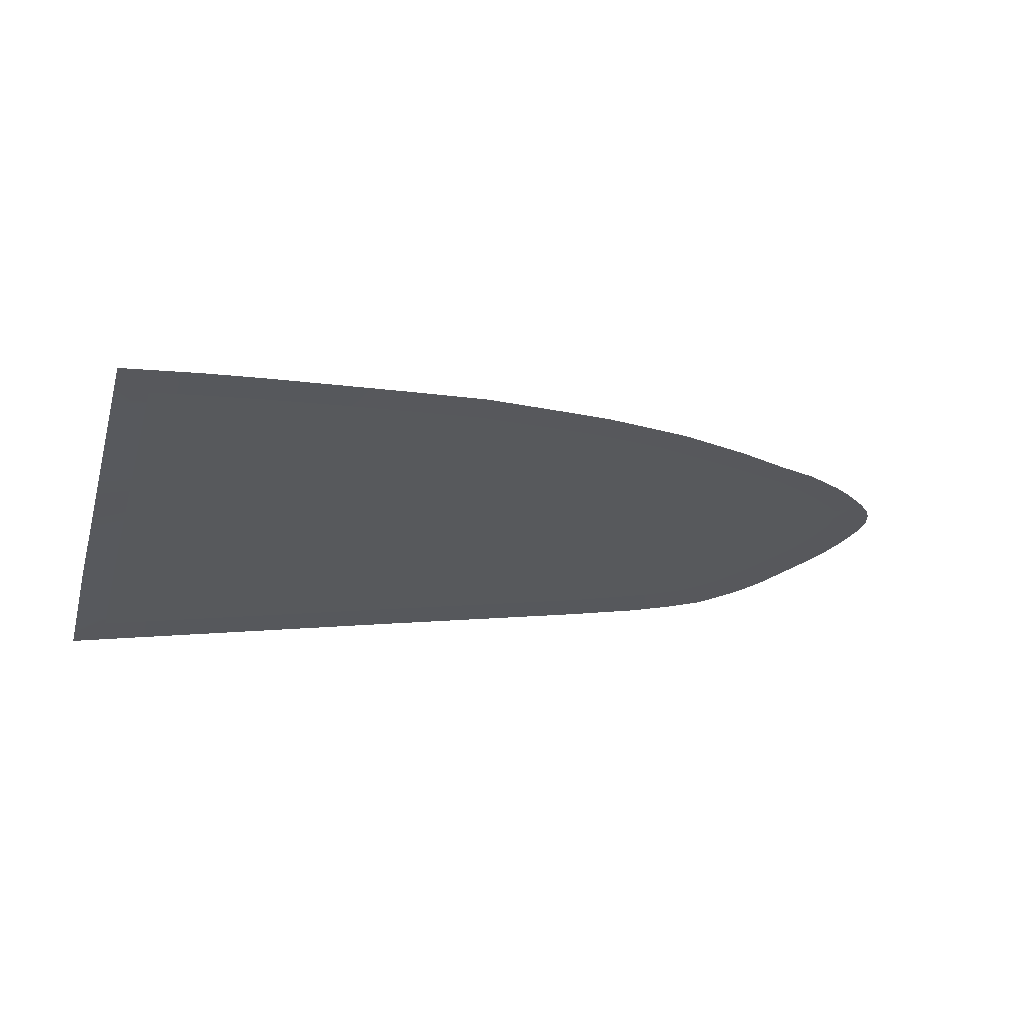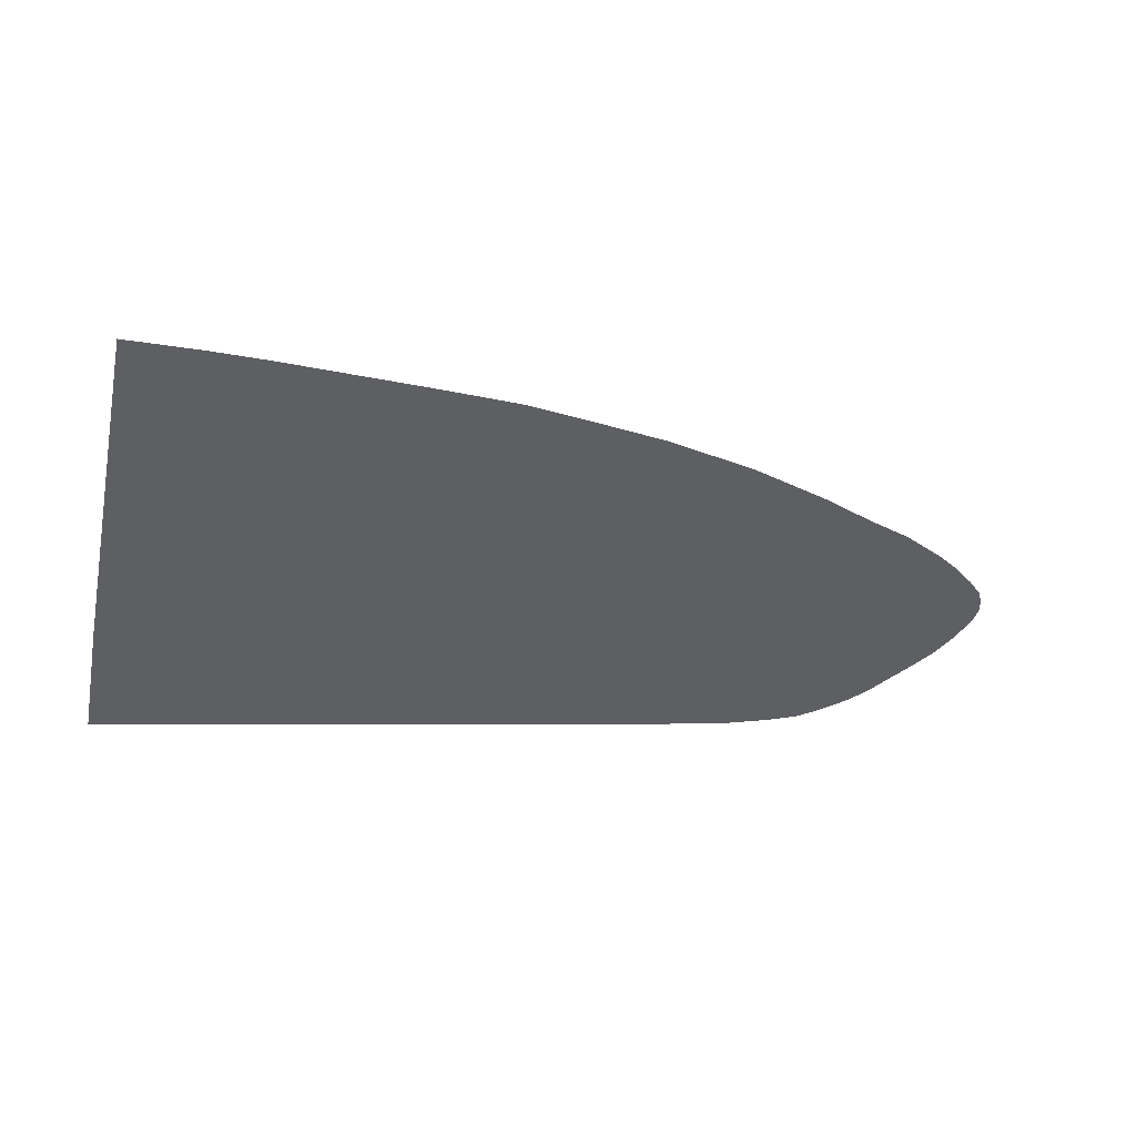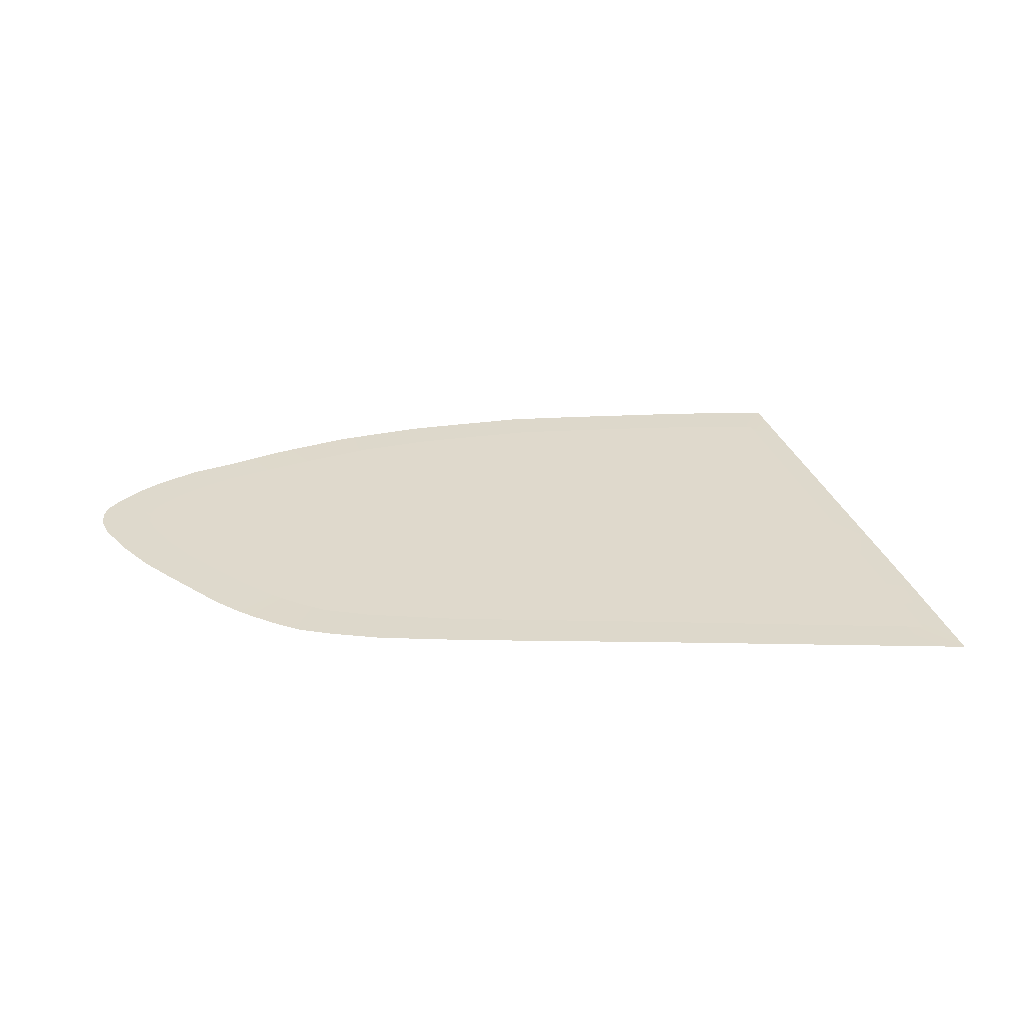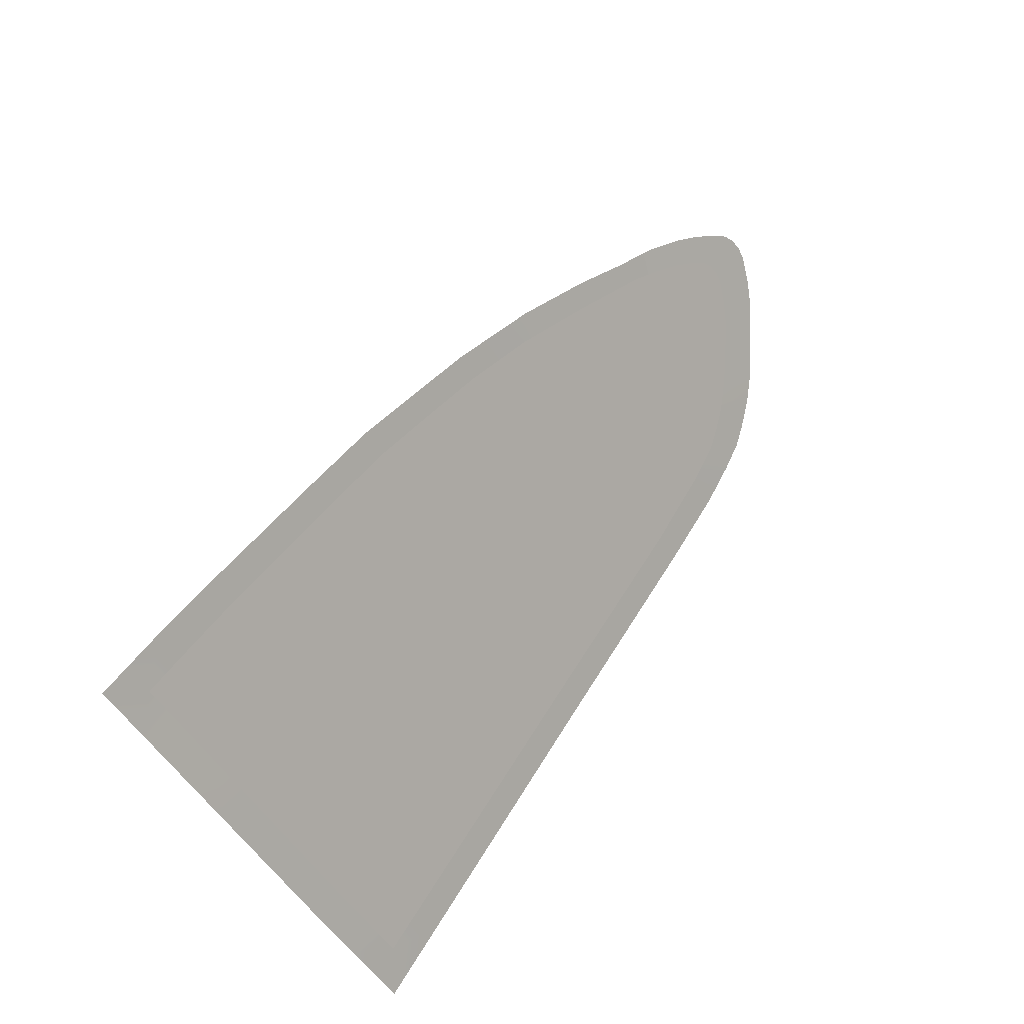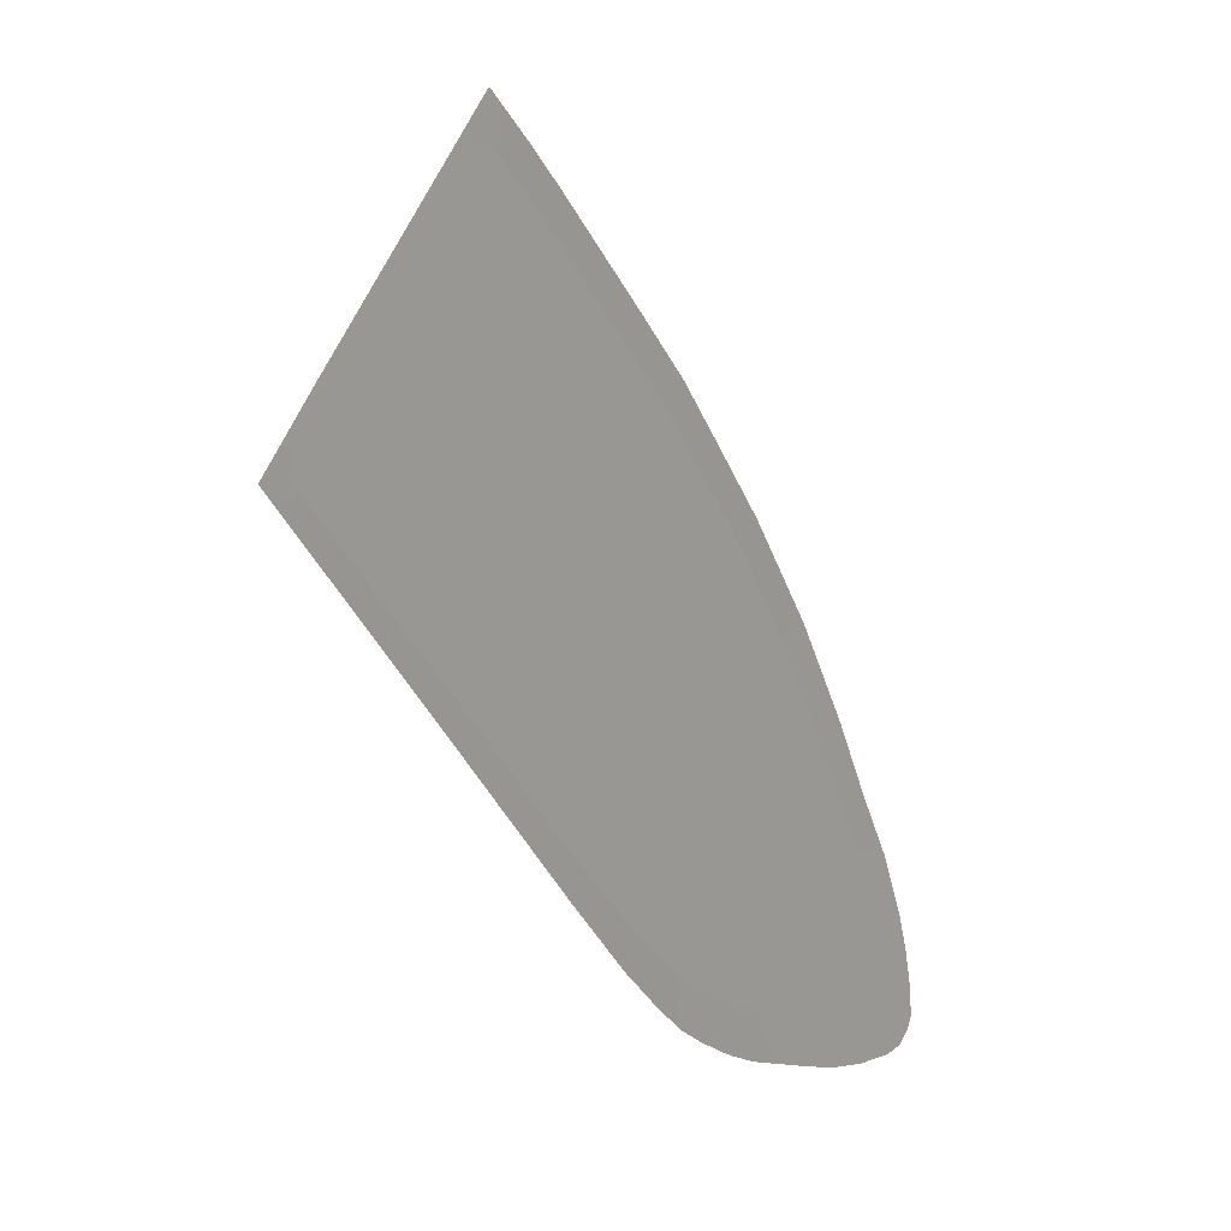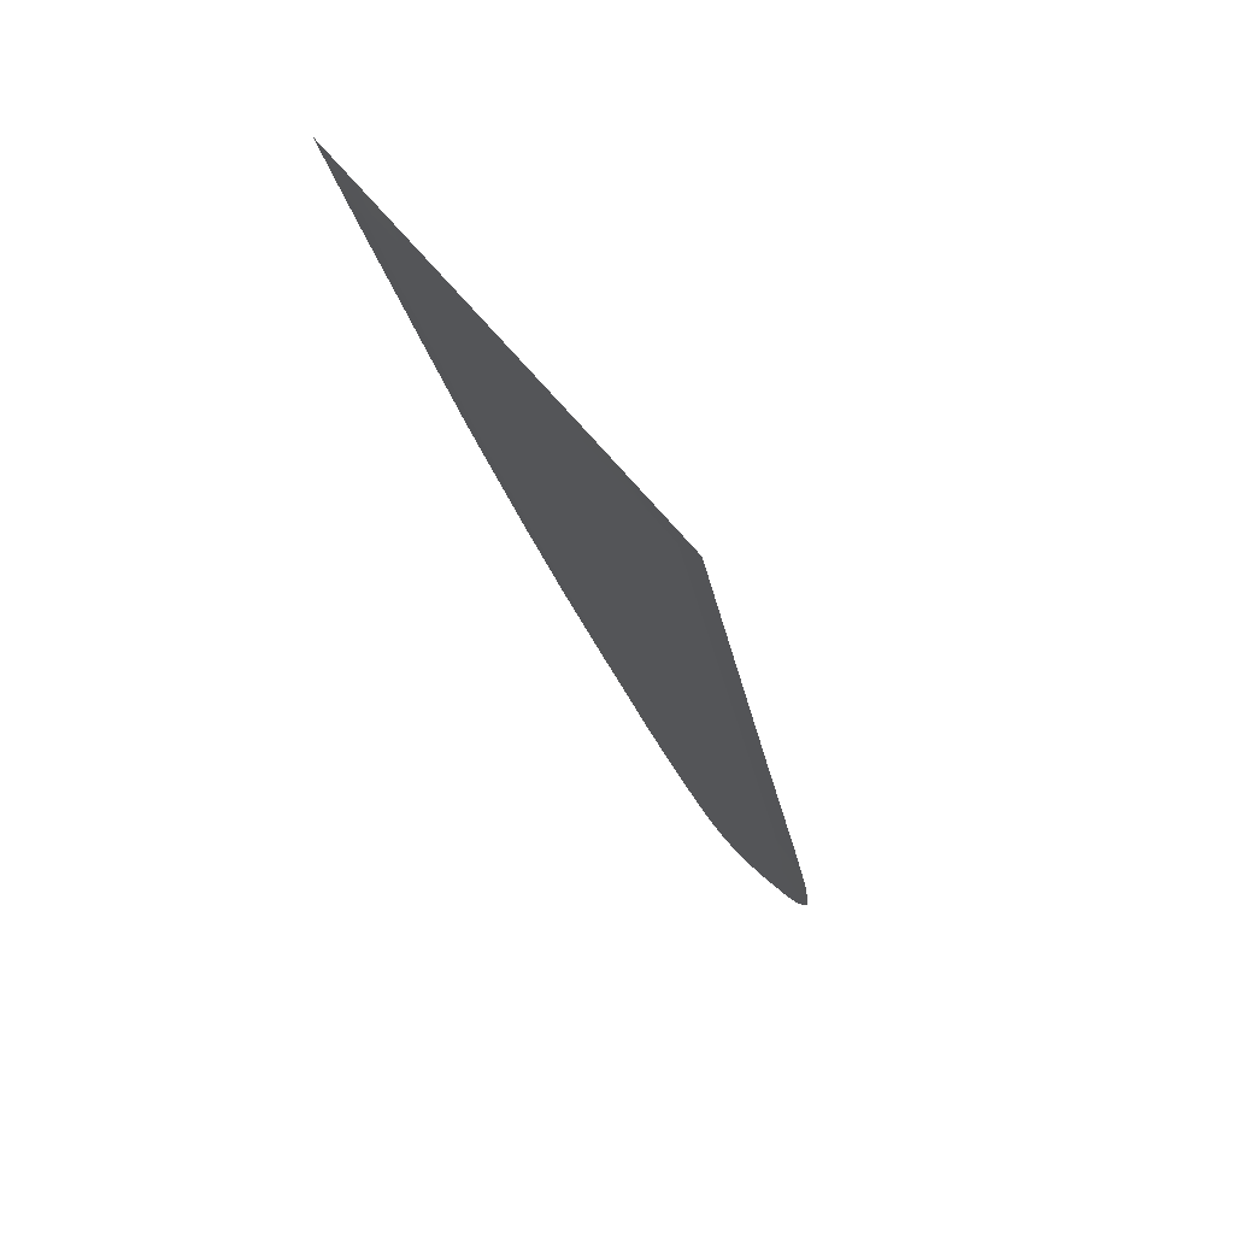
<metadata>
{"format":"obj","ext":"obj","renderer":"f3d","projection":"perspective","resolution":1024,"background":"white","views":[{"elev":2.8,"azim":161.5,"up":"+Z"},{"elev":-9.5,"azim":166.1,"up":"+Z"},{"elev":-2.9,"azim":-24.7,"up":"+Z"},{"elev":61.4,"azim":122.9,"up":"+Y"},{"elev":55.6,"azim":-122.7,"up":"+Y"},{"elev":-27.4,"azim":101.3,"up":"+Y"}]}
</metadata>
<code>
v  -67.44 86.34 -71.4
v  -67.44 88.54 -69.77
v  -63.11 86.56 -71.23
v  -63.17 88.82 -69.57
v  -136.3 73.06 -81.21
v  -138.4 72.97 -81.27
v  -136.2 74.25 -80.33
v  -114.8 79.67 -76.33
v  -122.8 79.41 -76.52
v  -114.8 81.88 -74.69
v  -130.7 73.29 -81.03
v  -130.7 76.79 -78.45
v  -122.9 73.62 -80.79
v  -67.44 65.12 -87.07
v  -67.44 70.53 -83.07
v  -62.59 65.15 -87.05
v  -62.72 70.64 -82.99
v  -123 64.81 -87.3
v  -122.9 69.21 -84.05
v  -114.8 64.85 -87.27
v  -114.8 69.4 -83.91
v  -139 69.38 -83.92
v  -139.6 72 -81.99
v  -137.5 69.32 -83.97
v  -140.4 70.36 -83.2
v  -140.3 69.44 -83.88
v  -139.2 67.69 -85.17
v  -140.1 71.29 -82.52
v  -73.17 65.09 -87.09
v  -73.17 60.18 -90.72
v  -67.44 60.14 -90.75
v  -94.64 64.97 -87.18
v  -87.1 65.01 -87.15
v  -94.64 60.34 -90.6
v  -87.1 60.28 -90.64
v  -123 60.54 -90.45
v  -114.8 60.48 -90.49
v  -130.7 64.76 -87.33
v  -130.6 60.6 -90.41
v  -131.6 61.11 -90.03
v  -130.7 69.03 -84.18
v  -107.7 69.57 -83.78
v  -107.7 74.26 -80.32
v  -100.6 69.74 -83.66
v  -100.6 74.55 -80.1
v  -94.64 69.89 -83.55
v  -94.64 74.8 -79.92
v  -87.1 70.07 -83.42
v  -87.1 75.12 -79.69
v  -73.17 70.4 -83.17
v  -73.17 75.7 -79.25
v  -67.44 75.94 -79.08
v  -62.86 76.14 -78.93
v  -100.6 84.37 -72.85
v  -107.5 83.61 -73.42
v  -101.3 84.72 -72.6
v  -107.7 64.89 -87.24
v  -100.6 64.93 -87.21
v  -107.7 60.43 -90.53
v  -100.6 60.38 -90.57
v  -87.1 86.71 -71.12
v  -87.1 85.29 -72.18
v  -94.64 85.89 -71.73
v  -94.64 84.78 -72.55
v  -80.26 65.05 -87.12
v  -80.26 60.23 -90.68
v  -80.26 87.43 -70.59
v  -80.26 85.67 -71.9
v  -80.26 70.23 -83.3
v  -80.26 75.41 -79.47
v  -73.17 88.1 -70.1
v  -73.17 86.04 -71.62
v  -62.55 60.1 -90.78
v  -107.7 79.89 -76.16
v  -114.8 73.96 -80.54
v  -136.4 64.73 -87.36
v  -133.7 64.75 -87.34
v  -134.6 63.31 -88.41
v  -133.8 62.58 -88.94
v  -133.5 73.17 -81.12
v  -133.5 75.61 -79.32
v  -133.6 69.15 -84.09
v  -136.3 69.27 -84.01
v  -137.9 66.05 -86.38
v  -67.44 56.85 -93.17
v  -62.52 56.72 -93.27
v  -73.17 57.01 -93.06
v  -87.1 57.39 -92.78
v  -80.26 57.2 -92.92
v  -94.64 57.59 -92.63
v  -107.7 57.9 -92.4
v  -100.6 57.73 -92.53
v  -114.8 58.07 -92.28
v  -123.1 58.6 -91.89
v  -128.9 59.83 -90.97
v  -127.1 59.2 -91.44
v  -67.44 81.19 -75.2
v  -62.99 81.33 -75.1
v  -73.17 81 -75.34
v  -80.26 80.78 -75.51
v  -87.1 80.56 -75.67
v  -94.64 80.31 -75.85
v  -100.6 80.12 -75.99
g SC30_38SG_L_1_DTaSI_SC30_38SG_L
f 1 2 3
f 3 2 4
f 5 6 7
f 8 9 10
f 11 12 13
f 13 12 9
f 14 15 16
f 16 15 17
f 18 19 20
f 20 19 21
f 22 23 24
f 24 23 6
f 23 22 25
f 25 22 26
f 26 22 27
f 27 22 24
f 28 23 25
f 29 14 30
f 30 14 31
f 32 33 34
f 34 33 35
f 36 18 37
f 37 18 20
f 18 36 38
f 38 36 39
f 40 38 39
f 38 41 18
f 18 41 19
f 41 11 19
f 19 11 13
f 42 43 44
f 44 43 45
f 46 47 48
f 48 47 49
f 50 51 15
f 15 51 52
f 15 52 17
f 17 52 53
f 54 55 56
f 57 42 58
f 58 42 44
f 57 58 59
f 59 58 60
f 61 62 63
f 63 62 64
f 48 33 46
f 46 33 32
f 33 65 35
f 35 65 66
f 67 68 61
f 61 68 62
f 69 65 48
f 48 65 33
f 70 69 49
f 49 69 48
f 2 1 71
f 71 1 72
f 15 14 50
f 50 14 29
f 14 16 31
f 31 16 73
f 8 10 74
f 74 10 55
f 21 75 42
f 42 75 43
f 20 21 57
f 57 21 42
f 59 37 57
f 57 37 20
f 19 13 21
f 21 13 75
f 76 77 78
f 78 77 79
f 80 81 11
f 11 81 12
f 82 80 41
f 41 80 11
f 82 41 77
f 77 41 38
f 77 38 79
f 79 38 40
f 5 7 80
f 80 7 81
f 83 5 82
f 82 5 80
f 83 82 76
f 76 82 77
f 6 5 24
f 24 5 83
f 76 84 83
f 84 27 83
f 83 27 24
f 31 73 85
f 85 73 86
f 30 31 87
f 87 31 85
f 35 66 88
f 88 66 89
f 34 35 90
f 90 35 88
f 59 60 91
f 91 60 92
f 91 93 59
f 59 93 37
f 36 37 94
f 94 37 93
f 39 36 95
f 95 36 96
f 96 36 94
f 52 97 53
f 53 97 98
f 97 52 99
f 99 52 51
f 100 70 101
f 101 70 49
f 101 49 102
f 102 49 47
f 43 74 45
f 45 74 103
f 75 8 43
f 43 8 74
f 13 9 75
f 75 9 8
f 3 98 1
f 1 98 97
f 1 97 72
f 72 97 99
f 68 100 62
f 62 100 101
f 62 101 64
f 64 101 102
f 74 55 103
f 103 55 54
f 71 72 67
f 67 72 68
f 100 68 99
f 99 68 72
f 70 100 51
f 51 100 99
f 69 70 50
f 50 70 51
f 65 69 29
f 29 69 50
f 65 29 66
f 66 29 30
f 66 30 89
f 89 30 87
f 64 54 63
f 63 54 56
f 103 54 102
f 102 54 64
f 45 103 47
f 47 103 102
f 44 45 46
f 46 45 47
f 58 44 32
f 32 44 46
f 58 32 60
f 60 32 34
f 60 34 92
f 92 34 90
v  -59.45 53.83 -95.32
v  -67.44 54.07 -95.15
v  -62.52 56.72 -93.27
v  -67.44 56.85 -93.17
v  -60.17 91.7 -67.52
v  -60.05 86.76 -71.15
v  -63.17 88.82 -69.57
v  -63.11 86.56 -71.23
v  -67.44 91.2 -67.9
v  -67.44 88.54 -69.77
v  -73.08 90.67 -68.28
v  -73.17 88.1 -70.1
v  -86.96 89.16 -69.39
v  -87.1 86.71 -71.12
v  -94.68 88.25 -70.06
v  -94.64 85.89 -71.73
v  -116.8 83.52 -73.53
v  -107.9 85.76 -71.89
v  -114.8 81.88 -74.69
v  -107.5 83.61 -73.42
v  -124.6 81 -75.38
v  -122.8 79.41 -76.52
v  -129.9 78.99 -76.85
v  -130.7 76.79 -78.45
v  -133.5 75.61 -79.32
v  -136.2 74.25 -80.33
v  -134.2 77.51 -77.94
v  -138.2 75.68 -79.28
v  -140.3 74.51 -80.14
v  -138.4 72.97 -81.27
v  -142.6 73.01 -81.25
v  -139.6 72 -81.99
v  -144.1 71.86 -82.09
v  -140.4 70.36 -83.2
v  -140.1 71.29 -82.52
v  -144.6 71.02 -82.7
v  -144.9 69.93 -83.5
v  -140.3 69.44 -83.88
v  -144.7 68.84 -84.3
v  -143.6 66.78 -85.82
v  -139.2 67.69 -85.17
v  -131.6 61.11 -90.03
v  -135.3 59.01 -91.52
v  -133.8 62.58 -88.94
v  -136.9 60.09 -90.73
v  -134.2 58.41 -91.96
v  -130.6 60.6 -90.41
v  -132.3 57.51 -92.62
v  -128.9 59.83 -90.97
v  -130.3 56.76 -93.17
v  -127.1 59.2 -91.44
v  -127.4 56.23 -93.56
v  -123.1 55.72 -93.93
v  -123.1 58.6 -91.89
v  -59.53 63.78 -88.02
v  -62.59 65.15 -87.05
v  -59.68 70.26 -83.26
v  -62.72 70.64 -82.99
v  -62.55 60.1 -90.78
v  -59.5 60.08 -90.74
v  -138.6 61.61 -89.61
v  -134.6 63.31 -88.41
v  -140.5 63.29 -88.38
v  -136.4 64.73 -87.36
v  -142.1 64.84 -87.24
v  -137.9 66.05 -86.38
v  -59.82 76.74 -78.51
v  -62.86 76.14 -78.93
v  -101.3 84.72 -72.6
v  -101.5 86.98 -70.99
v  -94.64 57.59 -92.63
v  -94.5 54.86 -94.56
v  -100.6 57.73 -92.53
v  -101.1 55.02 -94.44
v  -87.1 57.39 -92.78
v  -87.17 54.65 -94.72
v  -80.26 87.43 -70.59
v  -80.02 89.91 -68.84
v  -73.07 54.23 -95.02
v  -80.12 54.44 -94.87
v  -73.17 57.01 -93.06
v  -80.26 57.2 -92.92
v  -107.7 55.19 -94.32
v  -115 55.37 -94.19
v  -107.7 57.9 -92.4
v  -114.8 58.07 -92.28
v  -59.93 81.43 -75.06
v  -62.99 81.33 -75.1
g SC30_38SG_L_SC30_38SG_L_2_DTaSI
f 104 105 106
f 106 105 107
f 108 109 110
f 110 109 111
f 112 113 114
f 114 113 115
f 116 117 118
f 118 117 119
f 120 121 122
f 122 121 123
f 124 125 126
f 126 125 127
f 128 129 130
f 130 129 131
f 132 131 133
f 133 131 129
f 134 132 135
f 135 132 133
f 136 134 137
f 137 134 138
f 138 134 135
f 139 136 137
f 139 137 140
f 140 137 141
f 142 140 141
f 142 141 143
f 143 141 144
f 145 146 147
f 147 146 148
f 146 145 149
f 149 145 150
f 149 150 151
f 151 150 152
f 151 152 153
f 153 152 154
f 153 154 155
f 156 155 157
f 157 155 154
f 158 159 160
f 160 159 161
f 159 158 162
f 162 158 163
f 164 165 148
f 148 165 147
f 166 167 164
f 164 167 165
f 168 169 166
f 166 169 167
f 143 144 168
f 168 144 169
f 170 160 171
f 171 160 161
f 172 173 119
f 119 173 118
f 174 175 176
f 176 175 177
f 174 178 175
f 175 178 179
f 180 181 115
f 115 181 114
f 182 183 184
f 184 183 185
f 184 107 182
f 182 107 105
f 113 112 110
f 110 112 108
f 186 187 188
f 188 187 189
f 122 125 120
f 120 125 124
f 187 156 189
f 189 156 157
f 126 127 130
f 130 127 128
f 162 163 106
f 106 163 104
f 190 170 191
f 191 170 171
f 191 111 190
f 190 111 109
f 183 179 185
f 185 179 178
f 176 177 188
f 188 177 186
f 123 121 172
f 172 121 173
f 117 116 180
f 180 116 181

</code>
